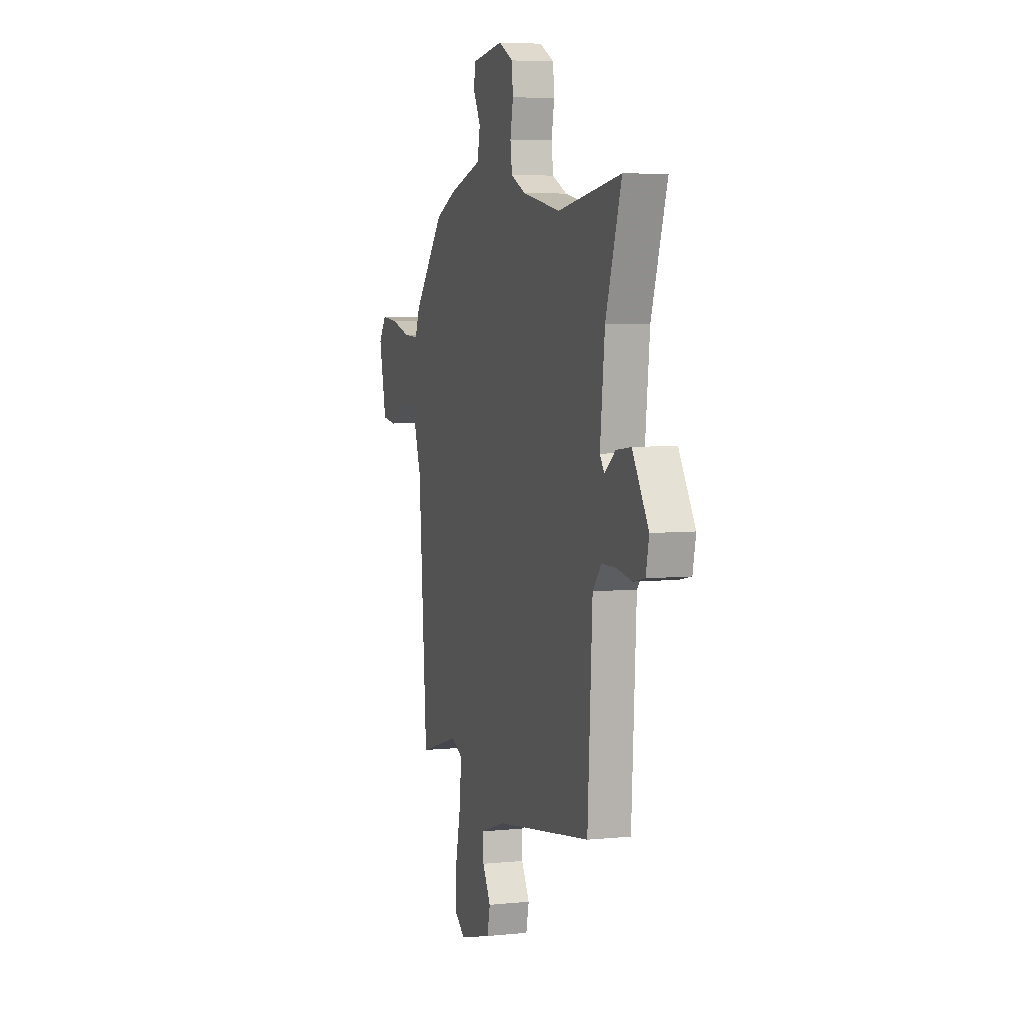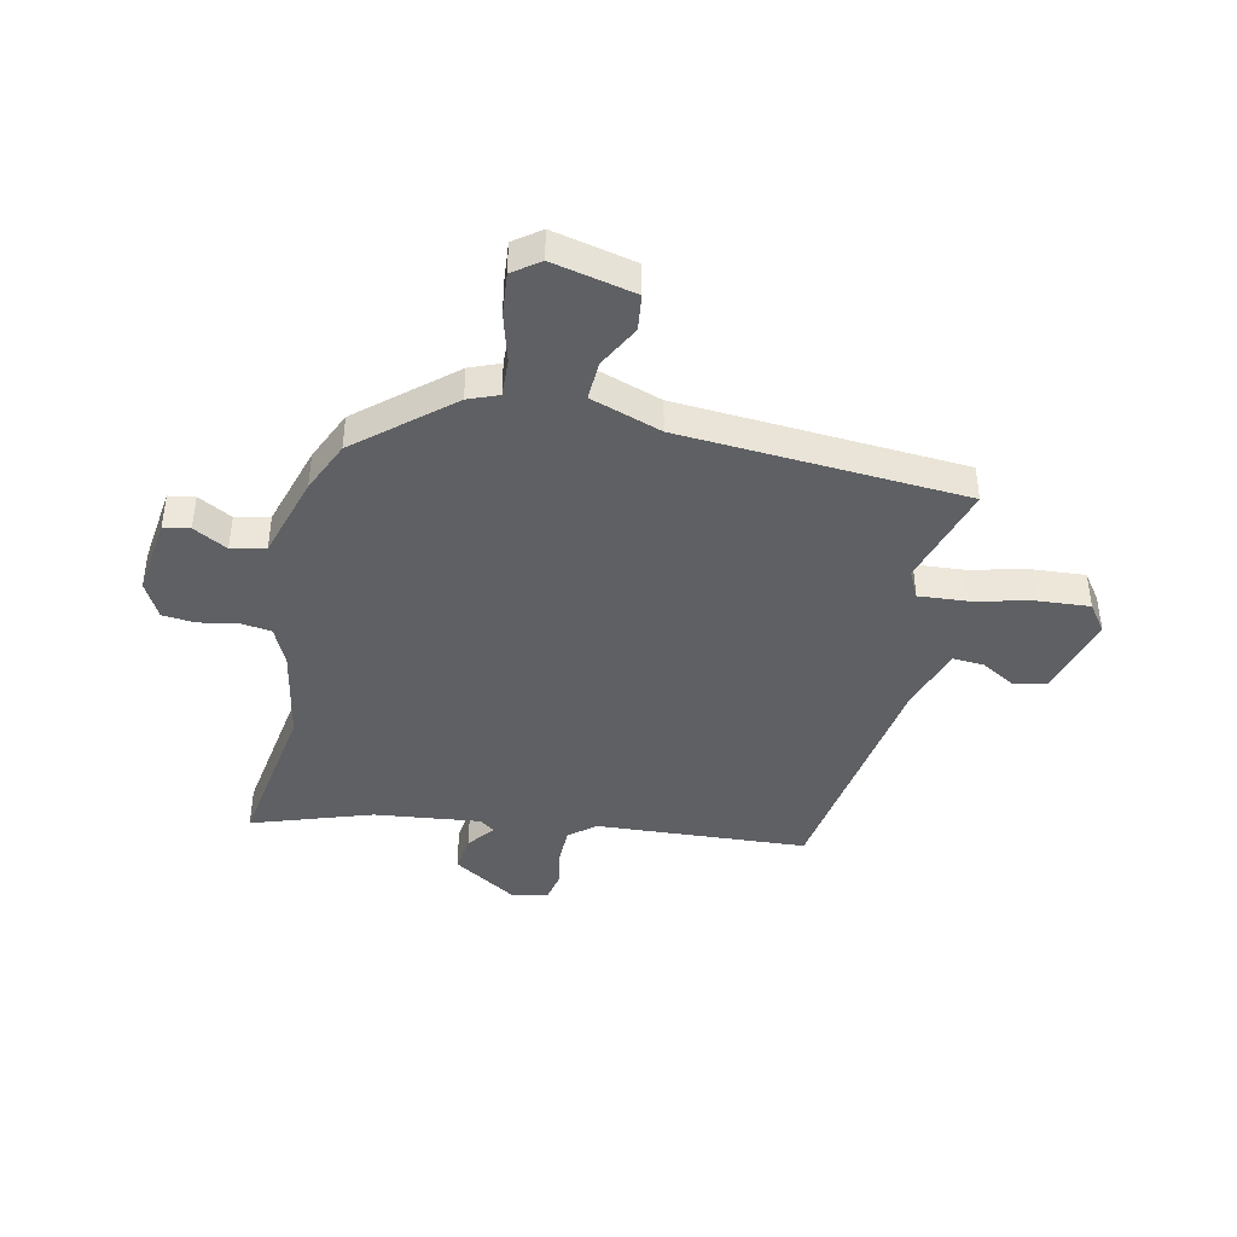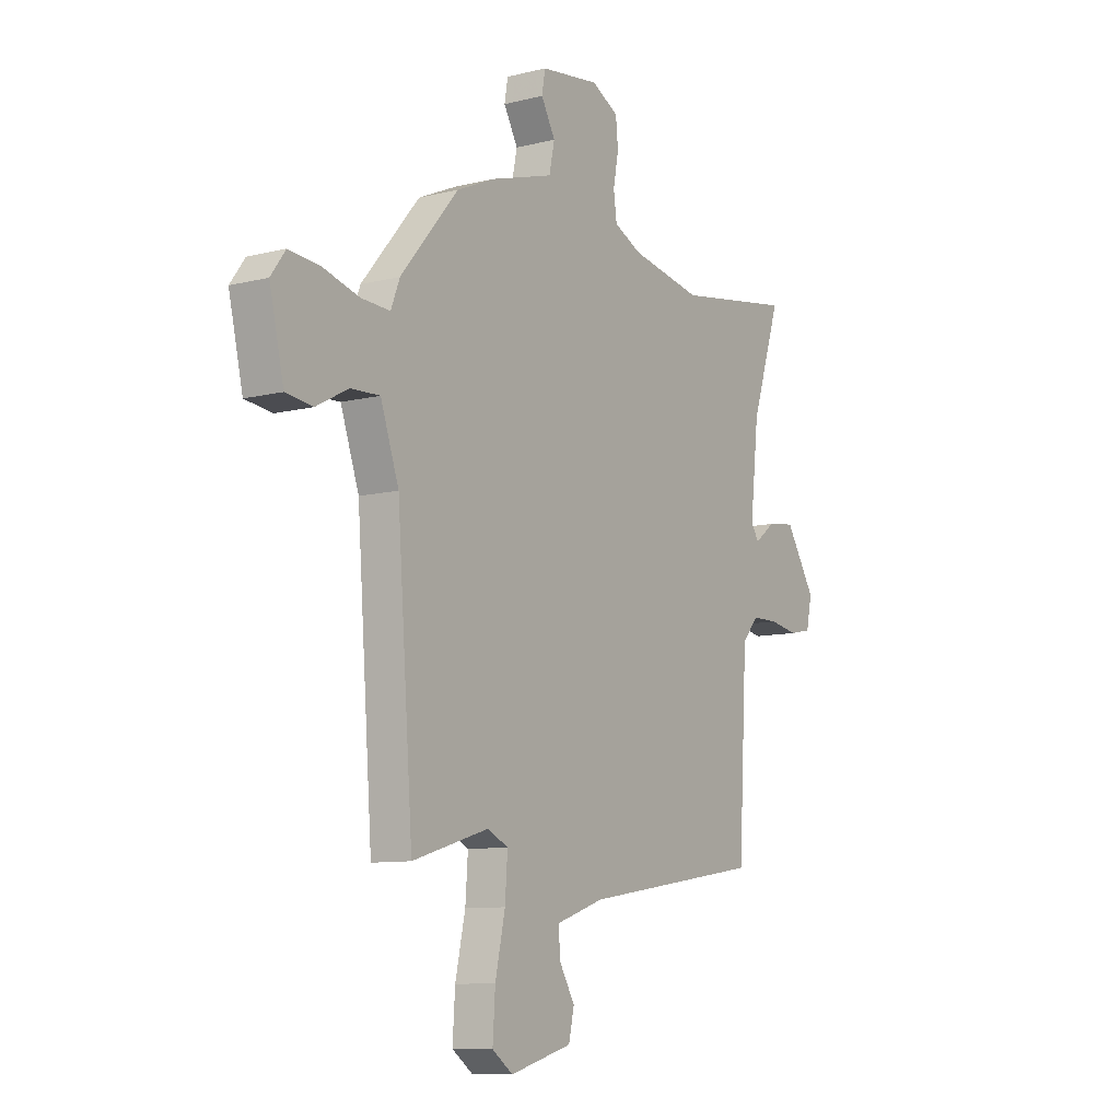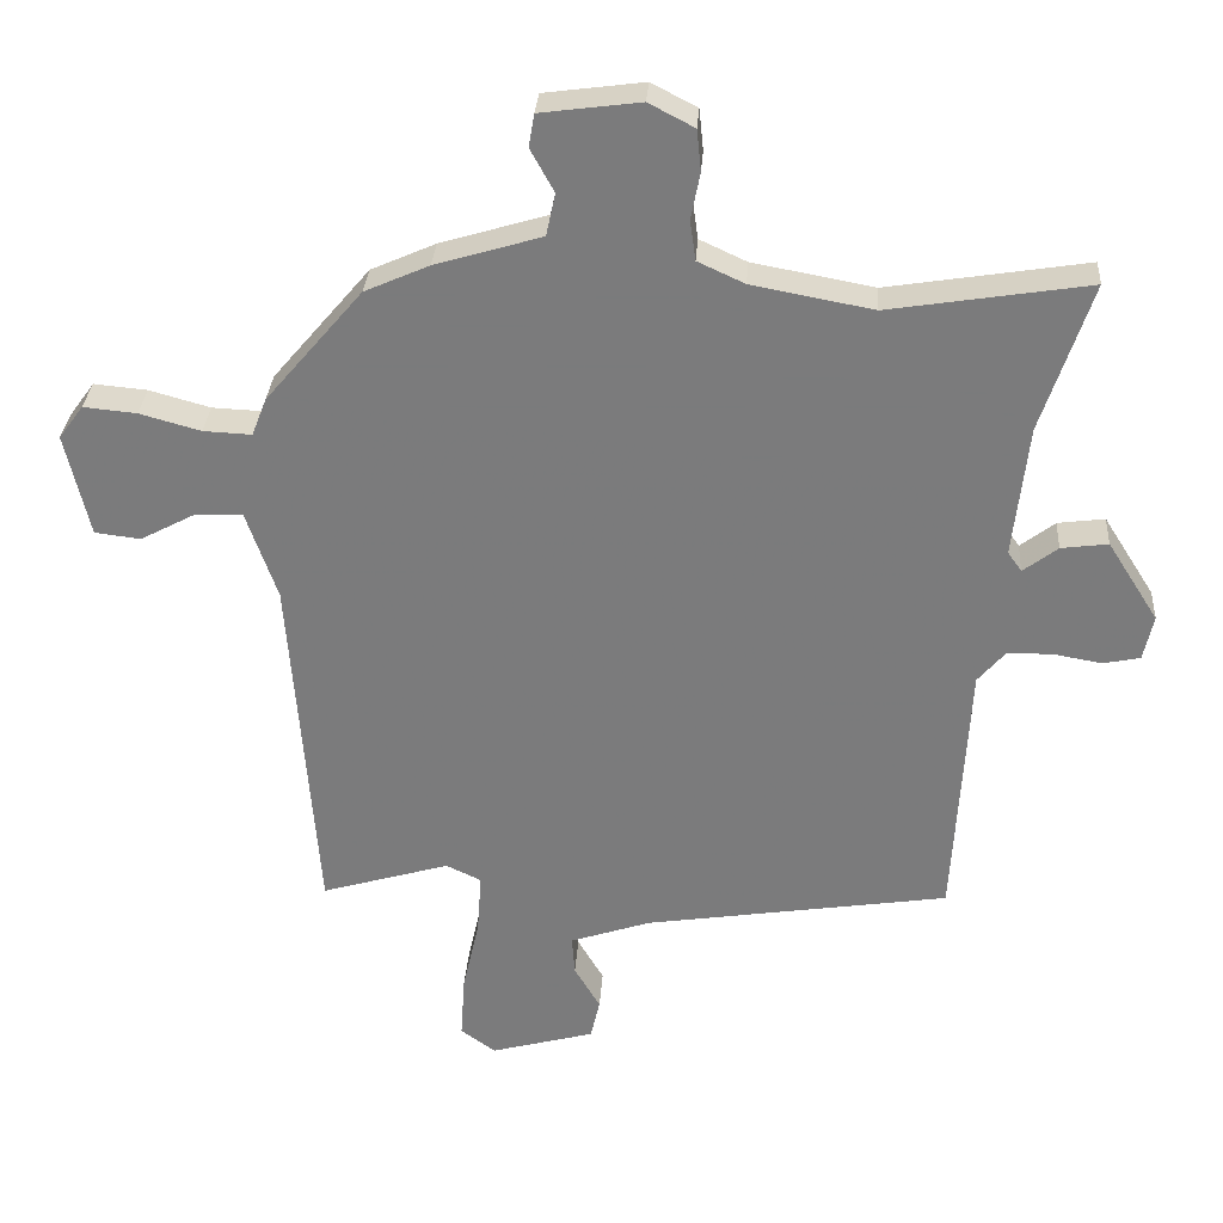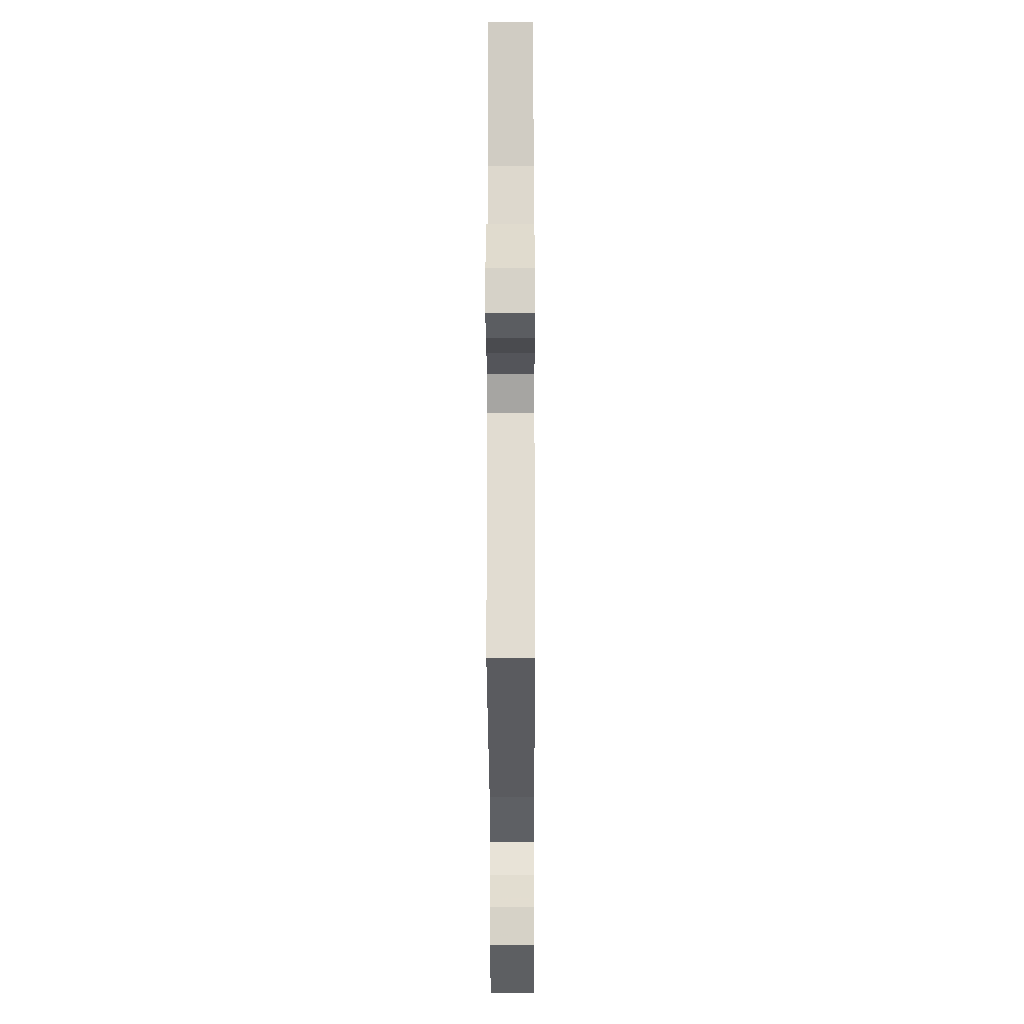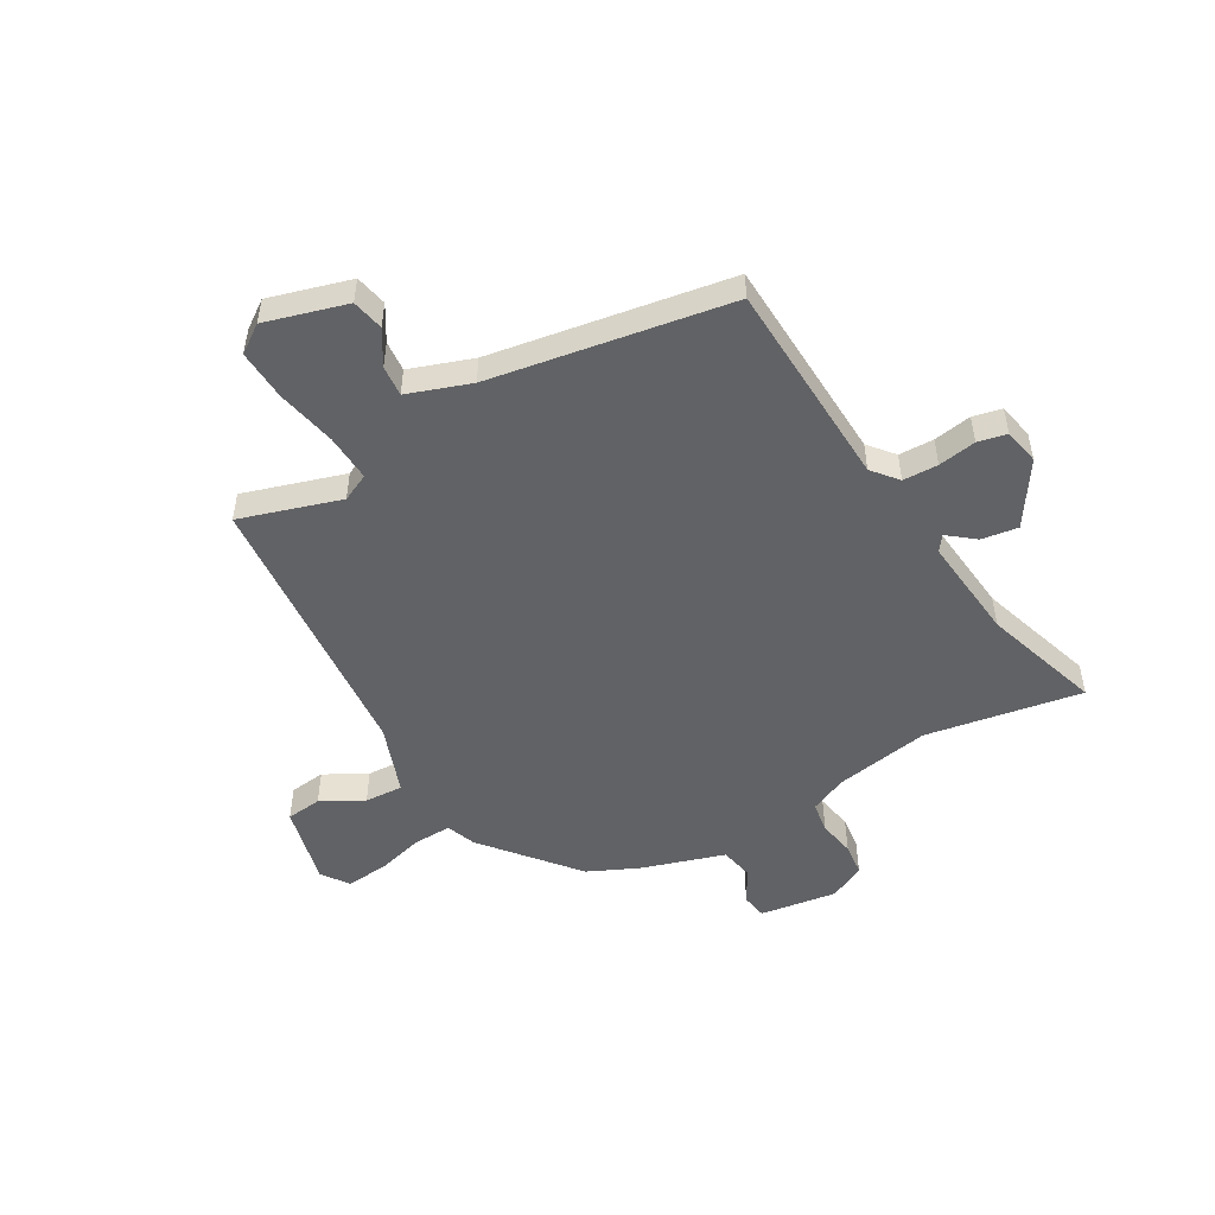
<metadata>
{"format":"obj","ext":"obj","renderer":"f3d","projection":"perspective","resolution":1024,"background":"white","views":[{"elev":5.5,"azim":-107.3,"up":"+Z"},{"elev":-42.1,"azim":77.9,"up":"+Y"},{"elev":-9.6,"azim":123.2,"up":"+Z"},{"elev":31.1,"azim":-176.1,"up":"+Z"},{"elev":-24.1,"azim":-89.8,"up":"+Z"},{"elev":-50.6,"azim":-150.7,"up":"+Y"}]}
</metadata>
<code>
v -0.592 0.07 0.515
v -0.307 0.07 0.469
v -0.134 0.07 0.501
v -0.067 0.07 0.532
v -0.059 0.07 0.589
v -0.072 0.07 0.656
v -0.066 0.07 0.715
v -0.001 0.07 0.749
v 0.141 0.07 0.73
v 0.149 0.07 0.683
v 0.115 0.07 0.622
v 0.128 0.07 0.561
v 0.28 0.07 0.515
v 0.372 0.07 0.474
v 0.511 0.07 0.31
v 0.532 0.07 0.256
v 0.601 0.07 0.259
v 0.688 0.07 0.283
v 0.764 0.07 0.29
v 0.799 0.07 0.242
v 0.765 0.07 0.094
v 0.7 0.07 0.086
v 0.623 0.07 0.127
v 0.553 0.07 0.13
v 0.509 0.07 0.003
v 0.471 0.07 -0.509
v 0.287 0.07 -0.454
v 0.237 0.07 -0.478
v 0.243 0.07 -0.564
v 0.267 0.07 -0.673
v 0.273 0.07 -0.765
v 0.223 0.07 -0.801
v 0.074 0.07 -0.76
v 0.061 0.07 -0.702
v 0.098 0.07 -0.639
v 0.102 0.07 -0.583
v -0.013 0.07 -0.544
v -0.449 0.07 -0.476
v -0.47 0.07 -0.096
v -0.509 0.07 -0.05
v -0.573 0.07 -0.049
v -0.642 0.07 -0.061
v -0.695 0.07 -0.05
v -0.709 0.07 0.015
v -0.636 0.07 0.13
v -0.569 0.07 0.121
v -0.52 0.07 0.083
v -0.5 0.07 0.111
v -0.521 0.07 0.301
v -0.592 0 0.515
v -0.307 0 0.469
v -0.134 0 0.501
v -0.067 0 0.532
v -0.059 0 0.589
v -0.072 0 0.656
v -0.066 0 0.715
v -0.001 0 0.749
v 0.141 0 0.73
v 0.149 0 0.683
v 0.115 0 0.622
v 0.128 0 0.561
v 0.28 0 0.515
v 0.372 0 0.474
v 0.511 0 0.31
v 0.532 0 0.256
v 0.601 0 0.259
v 0.688 0 0.283
v 0.764 0 0.29
v 0.799 0 0.242
v 0.765 0 0.094
v 0.7 0 0.086
v 0.623 0 0.127
v 0.553 0 0.13
v 0.509 0 0.003
v 0.471 0 -0.509
v 0.287 0 -0.454
v 0.237 0 -0.478
v 0.243 0 -0.564
v 0.267 0 -0.673
v 0.273 0 -0.765
v 0.223 0 -0.801
v 0.074 0 -0.76
v 0.061 0 -0.702
v 0.098 0 -0.639
v 0.102 0 -0.583
v -0.013 0 -0.544
v -0.449 0 -0.476
v -0.47 0 -0.096
v -0.509 0 -0.05
v -0.573 0 -0.049
v -0.642 0 -0.061
v -0.695 0 -0.05
v -0.709 0 0.015
v -0.636 0 0.13
v -0.569 0 0.121
v -0.52 0 0.083
v -0.5 0 0.111
v -0.521 0 0.301
f 45 46 47
f 44 45 47
f 43 44 47
f 42 43 47
f 41 42 47
f 40 41 47 48
f 39 40 48
f 37 38 39
f 39 48 49
f 37 39 49
f 36 37 49
f 33 34 35
f 32 33 35
f 31 32 35
f 30 31 35
f 29 30 35
f 28 29 35 36
f 25 26 27
f 24 25 27 28
f 21 22 23
f 20 21 23
f 19 20 23
f 18 19 23
f 17 18 23
f 16 17 23 24
f 28 36 49
f 24 28 49
f 16 24 49
f 15 16 49
f 14 15 49
f 13 14 49
f 12 13 49
f 9 10 11
f 8 9 11
f 7 8 11
f 6 7 11
f 5 6 11
f 49 1 2
f 49 2 3
f 12 49 3 4
f 4 5 11 12
f 96 95 94
f 96 94 93
f 96 93 92
f 96 92 91
f 96 91 90
f 97 96 90 89
f 97 89 88
f 88 87 86
f 98 97 88
f 98 88 86
f 98 86 85
f 84 83 82
f 84 82 81
f 84 81 80
f 84 80 79
f 84 79 78
f 85 84 78 77
f 76 75 74
f 77 76 74 73
f 72 71 70
f 72 70 69
f 72 69 68
f 72 68 67
f 72 67 66
f 73 72 66 65
f 98 85 77
f 98 77 73
f 98 73 65
f 98 65 64
f 98 64 63
f 98 63 62
f 98 62 61
f 60 59 58
f 60 58 57
f 60 57 56
f 60 56 55
f 60 55 54
f 51 50 98
f 52 51 98
f 53 52 98 61
f 61 60 54 53
f 1 50 51 2
f 2 51 52 3
f 3 52 53 4
f 4 53 54 5
f 5 54 55 6
f 6 55 56 7
f 7 56 57 8
f 8 57 58 9
f 9 58 59 10
f 10 59 60 11
f 11 60 61 12
f 12 61 62 13
f 13 62 63 14
f 14 63 64 15
f 15 64 65 16
f 16 65 66 17
f 17 66 67 18
f 18 67 68 19
f 19 68 69 20
f 20 69 70 21
f 21 70 71 22
f 22 71 72 23
f 23 72 73 24
f 24 73 74 25
f 25 74 75 26
f 26 75 76 27
f 27 76 77 28
f 28 77 78 29
f 29 78 79 30
f 30 79 80 31
f 31 80 81 32
f 32 81 82 33
f 33 82 83 34
f 34 83 84 35
f 35 84 85 36
f 36 85 86 37
f 37 86 87 38
f 38 87 88 39
f 39 88 89 40
f 40 89 90 41
f 41 90 91 42
f 42 91 92 43
f 43 92 93 44
f 44 93 94 45
f 45 94 95 46
f 46 95 96 47
f 47 96 97 48
f 48 97 98 49
f 49 98 50 1

</code>
